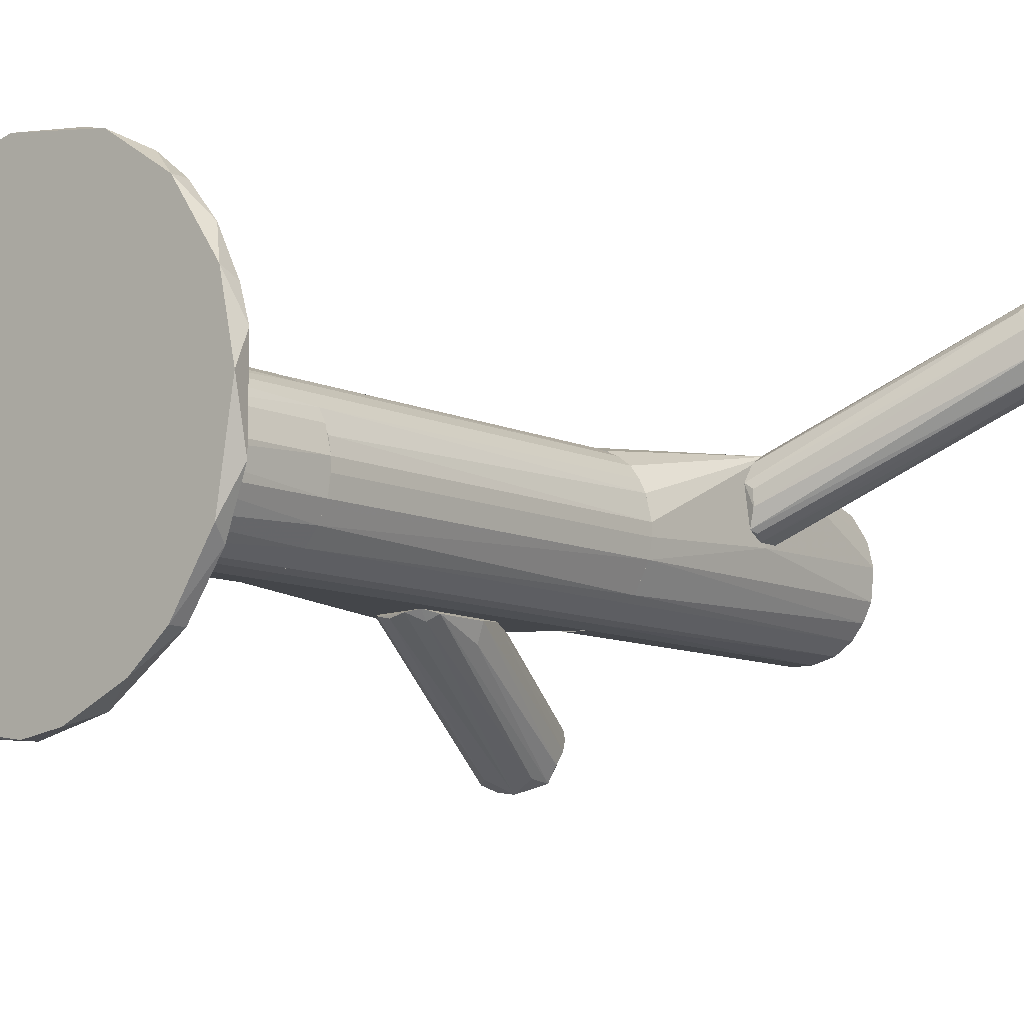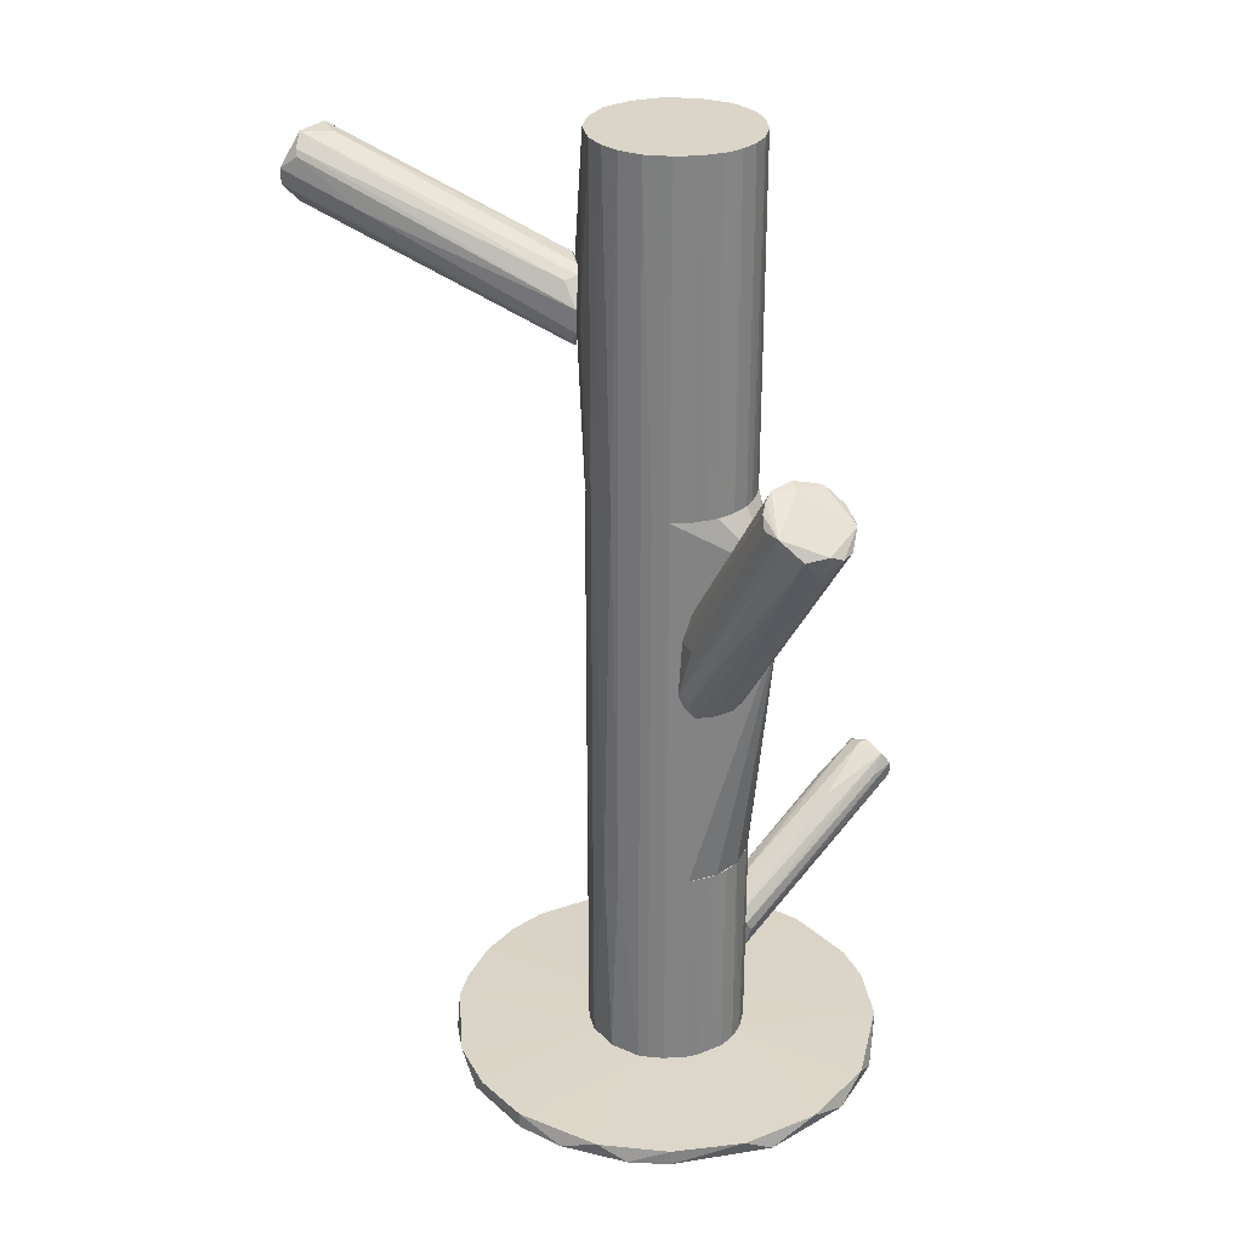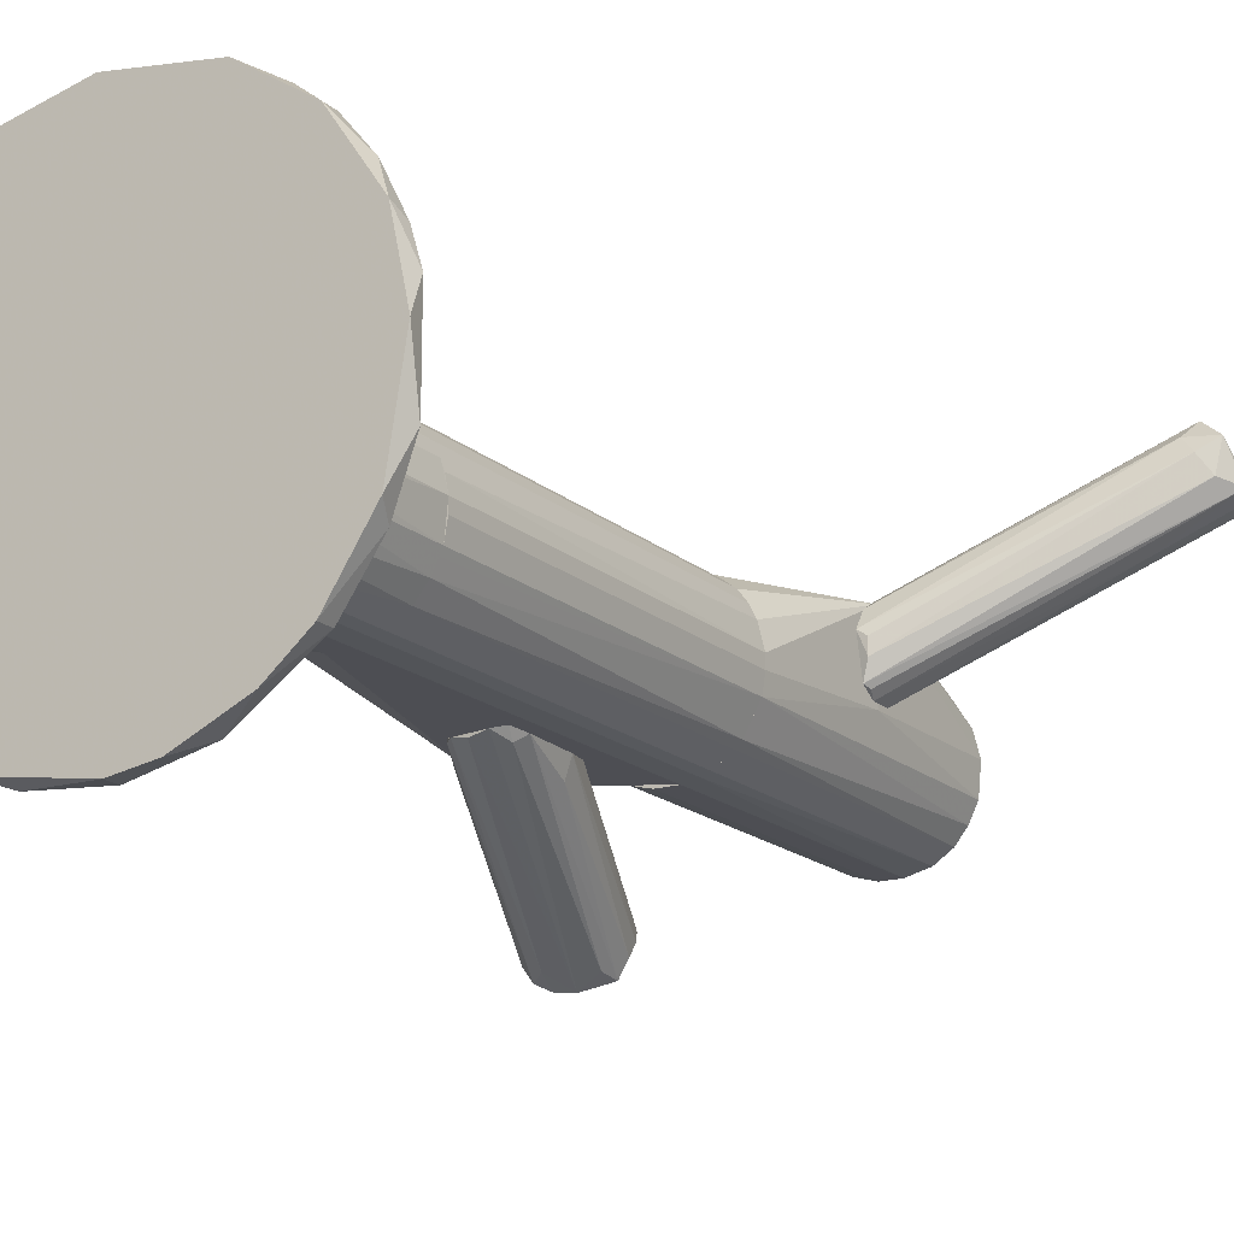
<metadata>
{"format":"obj","ext":"obj","renderer":"f3d","projection":"perspective","resolution":1024,"background":"white","views":[{"elev":-9.6,"azim":-140.1,"up":"+Y"},{"elev":29.3,"azim":-4.6,"up":"+Z"},{"elev":-17.4,"azim":-148.1,"up":"+Y"}]}
</metadata>
<code>
o convex_0
v 0.03092 -0.06236 -0.1391
v 0.01766 0.06442 -0.1391
v 0.01766 0.06442 -0.1438
v -0.0495 -0.01316 -0.1391
v -0.02207 -0.05384 -0.1438
v 0.07823 -0.005589 -0.1438
v -0.04572 0.02562 -0.1438
v 0.07349 0.02562 -0.1391
v 0.03943 -0.05953 -0.1438
v -0.03152 0.04642 -0.1391
v 0.007272 0.02277 -0.1381
v 0.0697 -0.03302 -0.1391
v 0.05835 0.04736 -0.1438
v -0.01166 -0.05953 -0.1391
v -0.04572 -0.02547 -0.1438
v 0.02145 -0.02261 -0.1381
v -0.01166 0.05968 -0.1438
v 0.04983 0.054 -0.1391
v -0.03341 -0.04437 -0.1391
v 0.009161 -0.06426 -0.1438
v 0.06213 -0.04343 -0.1438
v -0.04666 0.02277 -0.1391
v -0.008814 -0.007478 -0.1381
v 0.07823 -0.005589 -0.1391
v 0.03658 0.007637 -0.1381
v 0.07632 0.01711 -0.1438
v 0.05267 -0.05196 -0.1391
v 0.000646 0.06346 -0.1391
v -0.05046 0.003858 -0.1438
v 0.03943 0.05968 -0.1438
v -0.03152 0.04642 -0.1438
v 0.07349 -0.02547 -0.1438
v 0.009161 -0.06426 -0.1391
v -0.02207 0.054 -0.1391
v 0.06118 0.04453 -0.1391
v 0.06781 0.03603 -0.1438
v -0.0495 0.01332 -0.1391
v 0.02712 0.06346 -0.1391
v -0.03341 -0.04437 -0.1438
v -0.04382 -0.02925 -0.1391
v -0.005979 0.01332 -0.1381
v -0.003145 -0.06236 -0.1438
v 0.03469 -0.0122 -0.1381
v 0.00348 -0.02166 -0.1381
v 0.07727 0.01332 -0.1391
v -0.04004 0.03603 -0.1391
v 0.02712 0.01994 -0.1381
f 18 38 47
f 6 5 7
f 5 6 9
f 6 7 13
f 7 5 15
f 13 7 17
f 5 14 19
f 9 1 20
f 5 9 20
f 9 6 21
f 16 11 23
f 11 16 25
f 6 13 26
f 1 9 27
f 16 1 27
f 9 21 27
f 21 12 27
f 2 3 28
f 11 2 28
f 3 17 28
f 15 4 29
f 7 15 29
f 17 3 30
f 13 17 30
f 18 13 30
f 17 7 31
f 21 6 32
f 12 21 32
f 6 24 32
f 24 12 32
f 1 16 33
f 20 1 33
f 11 28 34
f 28 17 34
f 31 10 34
f 17 31 34
f 13 18 35
f 25 8 35
f 26 13 36
f 8 26 36
f 35 8 36
f 13 35 36
f 22 7 37
f 4 23 37
f 29 4 37
f 7 29 37
f 3 2 38
f 2 11 38
f 30 3 38
f 18 30 38
f 15 5 39
f 5 19 39
f 39 19 40
f 4 15 40
f 19 23 40
f 23 4 40
f 15 39 40
f 23 11 41
f 34 10 41
f 11 34 41
f 22 37 41
f 37 23 41
f 14 5 42
f 5 20 42
f 33 14 42
f 20 33 42
f 12 24 43
f 25 16 43
f 24 25 43
f 27 12 43
f 16 27 43
f 19 14 44
f 16 23 44
f 23 19 44
f 33 16 44
f 14 33 44
f 24 6 45
f 8 25 45
f 25 24 45
f 6 26 45
f 26 8 45
f 7 22 46
f 31 7 46
f 10 31 46
f 41 10 46
f 22 41 46
f 11 25 47
f 35 18 47
f 25 35 47
f 38 11 47
o convex_1
v -0.06748 0.03225 0.1116
v -0.07694 0.06253 0.123
v -0.076 0.06063 0.1258
v -0.01072 0.02563 0.08989
v -0.01072 0.01144 0.1031
v -0.01356 0.01049 0.08137
v -0.08641 0.05684 0.1107
v -0.08356 0.04738 0.1296
v -0.01167 0.001972 0.09368
v -0.08924 0.04549 0.1154
v -0.01072 0.02373 0.1012
v -0.07694 0.0559 0.1296
v -0.07694 0.05779 0.1098
v -0.01072 0.01711 0.08137
v -0.01261 0.003868 0.08421
v -0.08452 0.04738 0.1098
v -0.08452 0.04265 0.1239
v -0.01451 0.006708 0.1003
v -0.07979 0.06253 0.1145
v -0.01072 0.02279 0.08516
v -0.01167 0.02657 0.09746
v -0.01167 0.01806 0.1041
v -0.0741 0.04927 0.1287
v -0.07315 0.06063 0.1164
v -0.01167 0.001972 0.08706
v -0.08073 0.05306 0.1079
v -0.07883 0.05968 0.1277
v -0.08924 0.04454 0.1202
v -0.01167 0.004811 0.08232
v -0.01072 0.00765 0.1012
v -0.08452 0.0436 0.1258
v -0.01356 0.01522 0.08137
f 53 73 79
f 52 51 58
f 58 50 59
f 51 52 61
f 57 54 63
f 48 56 64
f 60 54 66
f 60 66 67
f 61 60 67
f 51 61 67
f 66 51 67
f 49 50 68
f 50 58 68
f 58 51 68
f 52 58 69
f 58 59 69
f 69 59 70
f 55 52 70
f 59 55 70
f 52 69 70
f 66 49 71
f 51 66 71
f 49 68 71
f 68 51 71
f 56 48 72
f 48 57 72
f 57 62 72
f 54 60 73
f 60 61 73
f 53 63 73
f 63 54 73
f 50 49 74
f 59 50 74
f 55 59 74
f 49 66 74
f 66 54 74
f 54 57 75
f 57 48 75
f 48 64 75
f 74 54 75
f 55 74 75
f 53 61 76
f 62 57 76
f 57 63 76
f 63 53 76
f 61 72 76
f 72 62 76
f 52 55 77
f 61 52 77
f 55 65 77
f 65 56 77
f 56 72 77
f 72 61 77
f 64 56 78
f 65 55 78
f 56 65 78
f 75 64 78
f 55 75 78
f 61 53 79
f 73 61 79
o convex_2
v 0.007263 0.02278 -0.0738
v 0.01105 -0.02358 -0.1381
v 0.006318 -0.02262 -0.1381
v 0.02051 0.02278 -0.1381
v 0.03659 -0.007485 -0.0738
v -0.008821 -0.007485 -0.0738
v -0.007876 0.009539 -0.1381
v 0.03849 0.02657 -0.1145
v 0.03564 -0.01033 -0.1381
v 0.01767 -0.02358 -0.0738
v 0.03186 0.01616 -0.0738
v -0.008821 -0.007485 -0.1381
v -0.005982 0.01332 -0.0738
v 0.004424 0.02184 -0.1381
v -0.002198 -0.0179 -0.0738
v 0.02902 -0.01884 -0.1381
v 0.03754 0.002917 -0.1381
v 0.02902 -0.01884 -0.0738
v -0.00977 0.00197 -0.0738
v -0.004092 -0.016 -0.1381
v 0.03754 0.002917 -0.0738
v 0.02051 0.02278 -0.0738
v 0.006318 -0.02262 -0.0738
v -0.003143 0.01711 -0.1381
v 0.03186 0.01616 -0.1381
v 0.02145 -0.02262 -0.1381
v 0.012 0.02373 -0.1381
v 0.03849 0.02657 -0.1079
v 0.000641 0.01995 -0.0738
v 0.03849 0.007644 -0.1202
v -0.00977 -0.001805 -0.1381
v 0.03281 -0.01506 -0.0738
v 0.03754 -0.0037 -0.1381
v 0.012 0.02373 -0.0738
v 0.003479 -0.02168 -0.1381
v 0.02429 -0.02168 -0.0738
v 0.03754 -0.0037 -0.0738
v -0.005982 -0.01316 -0.0738
v 0.03564 0.01048 -0.0738
v 0.03849 0.02089 -0.1221
v 0.03281 -0.01506 -0.1381
v -0.007876 0.009539 -0.0738
v -0.00977 0.00197 -0.1381
v 0.01105 -0.02358 -0.0738
v 0.01767 -0.02358 -0.1381
v -0.003143 0.01711 -0.0738
v 0.02713 0.01995 -0.0738
v 0.003479 -0.02168 -0.0738
f 114 102 127
f 81 82 83
f 84 80 85
f 83 82 86
f 81 83 88
f 84 85 89
f 80 84 90
f 86 82 91
f 85 80 92
f 83 86 93
f 89 85 94
f 81 88 95
f 88 83 96
f 84 89 97
f 85 92 98
f 91 82 99
f 90 84 100
f 80 90 101
f 82 81 102
f 89 94 102
f 86 92 103
f 93 86 103
f 83 87 104
f 96 83 104
f 81 95 105
f 87 83 106
f 83 93 106
f 93 80 106
f 87 106 107
f 92 80 108
f 80 93 108
f 93 103 108
f 87 107 109
f 91 85 110
f 86 91 110
f 85 98 110
f 88 84 111
f 84 97 111
f 97 95 111
f 84 88 112
f 88 96 112
f 80 101 113
f 106 80 113
f 101 107 113
f 107 106 113
f 99 82 114
f 94 99 114
f 82 102 114
f 97 89 115
f 95 97 115
f 89 105 115
f 105 95 115
f 100 84 116
f 107 100 116
f 109 107 116
f 84 112 116
f 112 109 116
f 85 91 117
f 94 85 117
f 91 99 117
f 99 94 117
f 90 100 118
f 107 90 118
f 100 107 118
f 104 87 119
f 96 104 119
f 87 109 119
f 112 96 119
f 109 112 119
f 95 88 120
f 88 111 120
f 111 95 120
f 92 86 121
f 86 98 121
f 98 92 121
f 98 86 122
f 86 110 122
f 110 98 122
f 81 89 123
f 102 81 123
f 89 102 123
f 89 81 124
f 81 105 124
f 105 89 124
f 103 92 125
f 92 108 125
f 108 103 125
f 101 90 126
f 90 107 126
f 107 101 126
f 102 94 127
f 94 114 127
o convex_3
v 0.06592 0.0455 -0.08422
v 0.03849 0.01143 -0.123
v 0.03849 0.01901 -0.123
v 0.08958 0.04833 -0.08516
v 0.03849 0.01049 -0.1098
v 0.08579 0.0436 -0.0757
v 0.08012 0.05685 -0.08422
v 0.03849 0.02752 -0.1079
v 0.03944 0.01995 -0.1031
v 0.04133 0.009544 -0.1164
v 0.07917 0.04738 -0.0738
v 0.08768 0.05306 -0.08705
v 0.03944 0.02657 -0.1164
v 0.07822 0.0559 -0.07759
v 0.08863 0.04455 -0.08422
v 0.04133 0.01333 -0.1221
v 0.08485 0.05496 -0.08705
v 0.08295 0.03981 -0.08138
v 0.06781 0.03508 -0.08422
v 0.03849 0.02374 -0.1041
v 0.07727 0.05117 -0.07475
v 0.03944 0.02847 -0.1116
v 0.03944 0.008595 -0.1135
v 0.03944 0.009544 -0.1221
v 0.082 0.04928 -0.0738
v 0.03849 0.01427 -0.106
v 0.08863 0.0436 -0.07949
f 152 133 154
f 130 129 132
f 130 132 135
f 130 135 140
f 135 128 141
f 129 130 143
f 130 139 143
f 139 131 143
f 131 142 143
f 139 130 144
f 140 134 144
f 130 140 144
f 134 141 144
f 141 139 144
f 132 133 146
f 133 138 146
f 128 135 147
f 135 132 147
f 136 138 148
f 141 128 148
f 128 147 148
f 147 136 148
f 134 140 149
f 140 135 149
f 135 141 149
f 141 134 149
f 132 129 150
f 133 132 150
f 145 133 150
f 142 137 151
f 143 142 151
f 129 143 151
f 150 129 151
f 137 150 151
f 138 133 152
f 131 139 152
f 139 141 152
f 148 138 152
f 141 148 152
f 138 136 153
f 132 146 153
f 146 138 153
f 147 132 153
f 136 147 153
f 142 131 154
f 137 142 154
f 133 145 154
f 150 137 154
f 145 150 154
f 131 152 154
o convex_4
v 0.01578 -0.02358 -0.01513
v 0.05646 -0.04912 0.05393
v 0.05646 -0.05101 0.05393
v 0.03281 -0.04912 0.06055
v 0.03659 -0.02358 0.03122
v 0.04132 -0.06332 0.05014
v 0.03186 -0.02453 -0.01325
v 0.01483 -0.02453 0.006627
v 0.04227 -0.02358 0.01231
v 0.04889 -0.04156 0.0615
v 0.0347 -0.06047 0.05582
v 0.05173 -0.06048 0.04919
v 0.02619 -0.02453 0.02933
v 0.0243 -0.02547 -0.01703
v 0.04038 -0.0425 0.0634
v 0.03943 -0.02642 0.000948
v 0.01388 -0.02453 -0.0104
v 0.04321 -0.02547 0.02648
v 0.01767 -0.02358 0.01514
v 0.03186 -0.05574 0.05582
v 0.05457 -0.05669 0.04919
v 0.01673 -0.02642 -0.0123
v 0.05457 -0.04439 0.05677
v 0.04605 -0.05953 0.04352
v 0.0347 -0.04628 0.06245
v 0.0347 -0.05953 0.0492
v 0.04794 -0.06237 0.05108
v 0.04132 -0.04628 0.06245
v 0.01673 -0.0302 0.006627
v 0.01862 -0.02453 -0.01798
v 0.03186 -0.02358 -0.01325
v 0.05551 -0.05007 0.04919
v 0.02903 -0.02453 -0.01608
v 0.03186 -0.02358 0.03122
v 0.03186 -0.05196 0.05866
v 0.04416 -0.04061 0.0615
f 188 169 190
f 155 159 163
f 162 155 171
f 163 159 172
f 159 164 172
f 159 155 173
f 155 162 173
f 157 166 175
f 166 161 175
f 161 170 175
f 171 155 176
f 157 156 177
f 156 163 177
f 164 157 177
f 163 172 177
f 172 164 177
f 160 168 178
f 158 165 179
f 169 167 179
f 173 158 179
f 167 173 179
f 160 165 180
f 165 171 180
f 176 160 180
f 171 176 180
f 165 160 181
f 166 157 181
f 178 166 181
f 160 178 181
f 157 164 182
f 164 169 182
f 179 165 182
f 169 179 182
f 181 157 182
f 165 181 182
f 162 171 183
f 171 165 183
f 174 162 183
f 165 174 183
f 168 160 184
f 160 176 184
f 176 155 184
f 155 163 185
f 163 170 185
f 170 161 185
f 184 155 185
f 156 157 186
f 163 156 186
f 170 163 186
f 157 175 186
f 175 170 186
f 161 166 187
f 166 178 187
f 178 168 187
f 168 184 187
f 185 161 187
f 184 185 187
f 167 169 188
f 159 173 188
f 173 167 188
f 165 158 189
f 173 162 189
f 158 173 189
f 162 174 189
f 174 165 189
f 164 159 190
f 169 164 190
f 159 188 190
o convex_5
v -0.005984 0.01332 -0.0738
v 0.04132 -0.02263 0.02175
v 0.04132 -0.02358 0.02175
v -0.00977 -0.00181 0.04258
v 0.02334 0.02184 0.04258
v 0.03564 0.01048 -0.0738
v 0.006319 -0.02263 -0.0738
v 0.006319 -0.02263 0.04258
v 0.03281 -0.01506 -0.0738
v 0.01578 0.02373 -0.0738
v 0.000643 0.01995 0.04258
v 0.03659 0.007646 0.04258
v -0.007875 -0.009382 -0.0738
v -0.004089 -0.016 0.04258
v 0.01767 -0.02358 -0.0738
v 0.03281 -0.01506 0.04258
v 0.02997 0.01805 -0.0738
v 0.03754 0.002913 -0.0738
v 0.004429 0.02184 -0.0738
v 0.01199 0.02373 0.04258
v -0.007875 0.009536 0.04258
v -0.00977 0.001964 -0.0738
v 0.03186 0.01616 0.04258
v -0.002198 -0.01789 -0.0738
v 0.04132 -0.02358 0.008505
v 0.01105 -0.02358 0.04258
v 0.03659 -0.007488 -0.0738
v 0.02618 -0.02074 -0.0738
v -0.00882 -0.007483 0.04258
v -0.003143 0.01711 0.04258
v -0.003143 0.01711 -0.0738
v 0.02334 0.02184 -0.0738
v 0.003479 -0.02168 0.04258
v 0.03754 0.002913 0.04258
v 0.02429 -0.02168 0.04258
v -0.00977 -0.00181 -0.0738
v 0.01578 0.02373 0.04258
v 0.01199 0.02373 -0.0738
v 0.007265 0.02278 0.04258
v -0.00977 0.001964 0.04258
v -0.00882 0.006697 -0.0738
v -0.005984 -0.01316 -0.0738
v 0.02713 0.01994 0.04258
v 0.03943 -0.02358 0.02649
v 0.01105 -0.02358 -0.0738
v 0.03754 -0.003704 0.04258
v 0.003479 -0.02168 -0.0738
v 0.03564 0.01048 0.04258
v 0.03754 -0.003704 -0.0738
v 0.04132 -0.02168 0.01135
v 0.03186 0.01616 -0.0738
v -0.005984 0.01332 0.04258
v 0.000643 0.01995 -0.0738
v -0.002198 -0.01789 0.04258
v -0.00882 -0.007483 -0.0738
v 0.02051 0.02278 0.04258
f 200 227 246
f 191 196 197
f 195 194 198
f 197 196 199
f 196 191 200
f 194 195 201
f 195 198 202
f 191 197 203
f 198 194 204
f 197 199 205
f 202 198 206
f 196 200 207
f 199 196 208
f 196 202 208
f 200 191 209
f 201 195 210
f 194 201 211
f 191 203 212
f 195 202 213
f 203 197 214
f 192 193 215
f 193 205 215
f 198 197 216
f 205 193 216
f 206 198 216
f 199 208 217
f 215 199 217
f 205 199 218
f 215 205 218
f 199 215 218
f 204 194 219
f 211 201 220
f 209 191 221
f 191 220 221
f 220 201 221
f 207 200 222
f 197 198 223
f 198 204 223
f 193 192 224
f 202 206 224
f 208 202 224
f 206 216 225
f 212 203 226
f 194 212 226
f 219 194 226
f 210 195 227
f 200 210 227
f 200 209 228
f 210 200 228
f 210 228 229
f 209 201 229
f 201 210 229
f 228 209 229
f 194 211 230
f 212 194 230
f 212 230 231
f 211 191 231
f 191 212 231
f 230 211 231
f 203 214 232
f 214 204 232
f 219 203 232
f 204 219 232
f 195 213 233
f 213 207 233
f 222 195 233
f 207 222 233
f 216 193 234
f 206 225 234
f 225 216 234
f 197 205 235
f 216 197 235
f 205 216 235
f 193 224 236
f 224 206 236
f 234 193 236
f 206 234 236
f 214 197 237
f 197 223 237
f 223 214 237
f 202 196 238
f 196 213 238
f 213 202 238
f 208 215 239
f 217 208 239
f 215 217 239
f 192 215 240
f 215 208 240
f 224 192 240
f 208 224 240
f 196 207 241
f 213 196 241
f 207 213 241
f 191 211 242
f 220 191 242
f 211 220 242
f 201 209 243
f 209 221 243
f 221 201 243
f 204 214 244
f 223 204 244
f 214 223 244
f 203 219 245
f 226 203 245
f 219 226 245
f 195 222 246
f 222 200 246
f 227 195 246
o convex_6
v 0.02524 0.02089 0.1438
v 0.01105 -0.02357 0.04259
v 0.006317 -0.02262 0.04259
v 0.01577 0.02373 0.04259
v -0.009767 0.001969 0.1438
v 0.03281 -0.01506 0.1438
v 0.03754 0.002913 0.04259
v -0.01072 0.02562 0.09178
v -0.009767 -0.001806 0.04259
v 0.003478 -0.02168 0.1438
v 0.02902 -0.01884 0.04259
v 0.03659 0.007643 0.1438
v 0.03186 0.01616 0.04259
v 0.01767 -0.02357 0.1438
v 0.012 0.02373 0.1438
v -0.005983 -0.01316 0.1438
v -0.003144 0.01711 0.04259
v -0.004089 -0.016 0.04259
v -0.003144 0.01711 0.1438
v 0.03659 -0.00749 0.04259
v 0.03754 -0.003699 0.1438
v 0.03186 0.01616 0.1438
v -0.01072 0.001025 0.09084
v 0.02145 -0.02262 0.04259
v 0.02618 -0.02073 0.1438
v 0.02713 0.01994 0.04259
v -0.008822 -0.007485 0.1438
v -0.008822 -0.007485 0.04259
v 0.03565 0.01048 0.04259
v 0.004427 0.02184 0.04259
v -0.007873 0.009536 0.04259
v 0.01577 0.02373 0.1438
v 0.0347 -0.01221 0.04259
v 0.01105 -0.02357 0.1438
v -0.01072 0.02562 0.09556
v 0.03565 -0.01033 0.1438
v -0.0022 -0.01789 0.1438
v 0.003478 -0.02168 0.04259
v 0.02051 0.02278 0.04259
v -0.007873 0.009536 0.1438
v 0.004427 0.02184 0.1438
v 0.01767 -0.02357 0.04259
v 0.03754 -0.003699 0.04259
v 0.03754 0.002913 0.1438
v 0.02997 0.01806 0.1438
v 0.03565 0.01048 0.1438
v 0.02335 0.02184 0.1438
v 0.02429 -0.02168 0.04259
v -0.0022 -0.01789 0.04259
v 0.02902 -0.01884 0.1438
v 0.03281 -0.01506 0.04259
v 0.02429 -0.02168 0.1438
v -0.009767 0.001969 0.04259
v 0.012 0.02373 0.04259
f 276 254 300
f 248 249 250
f 247 251 252
f 248 250 253
f 250 249 255
f 252 251 256
f 248 253 257
f 247 252 258
f 253 250 259
f 252 256 260
f 251 247 261
f 256 251 262
f 250 255 263
f 255 249 264
f 251 261 265
f 257 253 266
f 258 252 267
f 247 258 268
f 248 257 270
f 252 260 271
f 259 250 272
f 262 251 273
f 251 269 273
f 273 269 274
f 255 264 274
f 264 262 274
f 269 255 274
f 262 273 274
f 258 253 275
f 253 259 275
f 259 268 275
f 250 263 276
f 263 254 276
f 254 263 277
f 263 255 277
f 250 254 278
f 261 247 278
f 257 266 279
f 249 248 280
f 256 249 280
f 248 260 280
f 260 256 280
f 269 251 281
f 254 269 281
f 278 254 281
f 261 278 281
f 267 252 282
f 266 267 282
f 252 279 282
f 279 266 282
f 256 262 283
f 262 264 283
f 249 256 284
f 264 249 284
f 256 283 284
f 272 250 285
f 250 278 285
f 251 265 286
f 281 251 286
f 265 281 286
f 265 261 287
f 281 265 287
f 261 281 287
f 260 248 288
f 248 270 288
f 270 260 288
f 266 253 289
f 253 267 289
f 267 266 289
f 253 258 290
f 258 267 290
f 267 253 290
f 247 268 291
f 268 259 291
f 272 247 291
f 259 272 291
f 268 258 292
f 258 275 292
f 275 268 292
f 247 272 293
f 278 247 293
f 272 285 293
f 285 278 293
f 270 257 294
f 257 271 294
f 283 264 295
f 264 284 295
f 284 283 295
f 257 252 296
f 252 271 296
f 271 257 296
f 252 257 297
f 279 252 297
f 257 279 297
f 260 270 298
f 271 260 298
f 270 294 298
f 294 271 298
f 269 254 299
f 255 269 299
f 254 277 299
f 277 255 299
f 254 250 300
f 250 276 300

</code>
